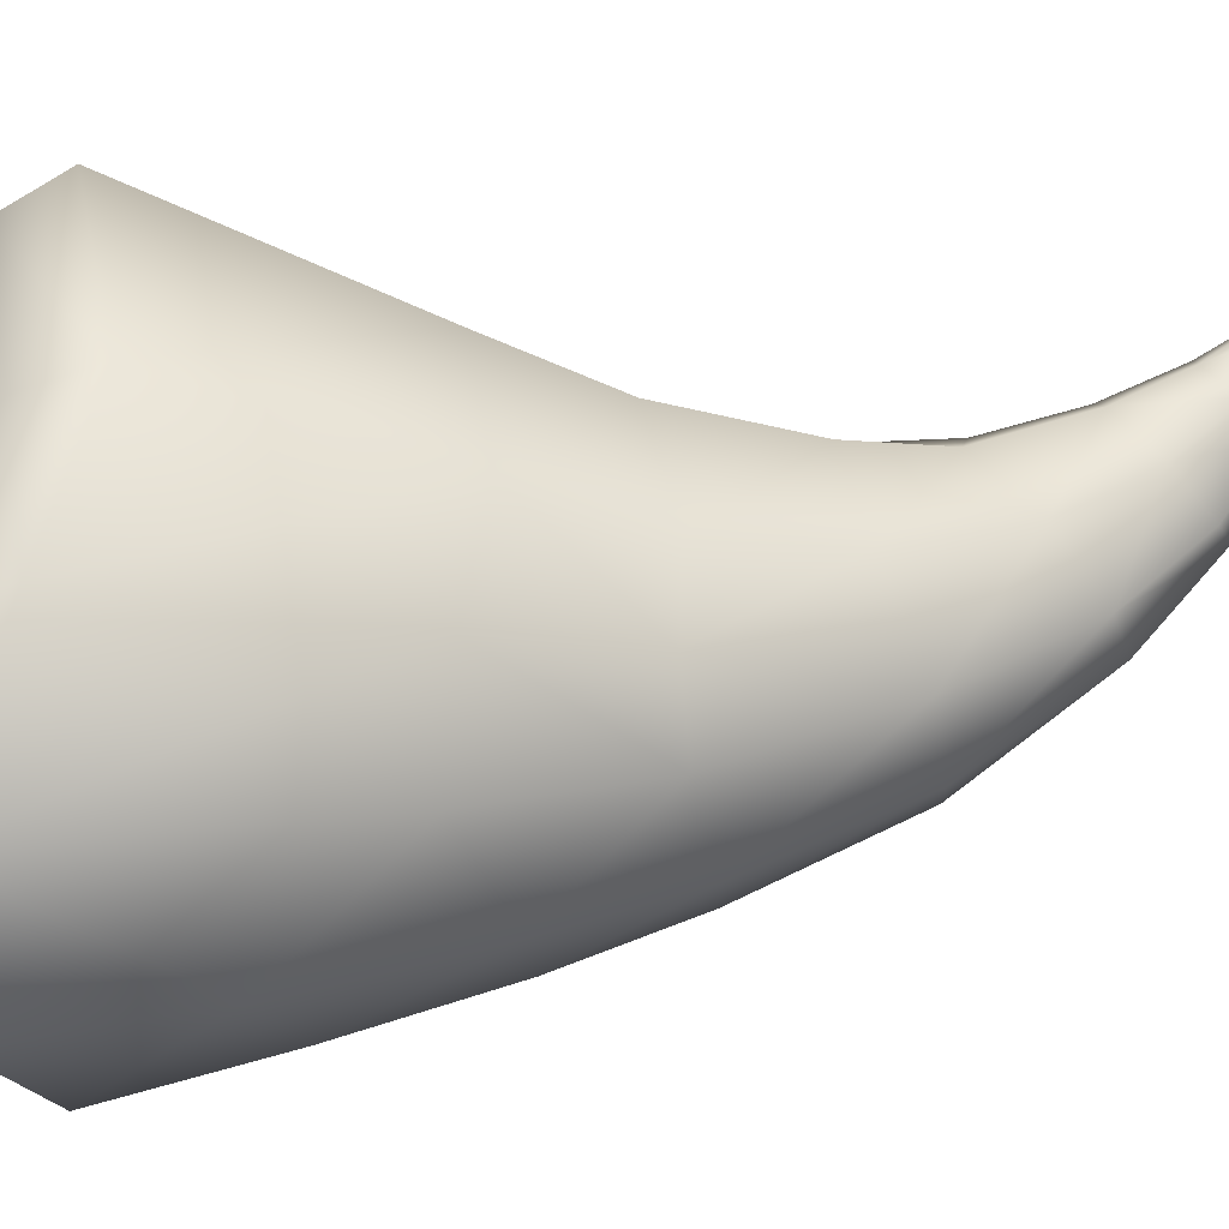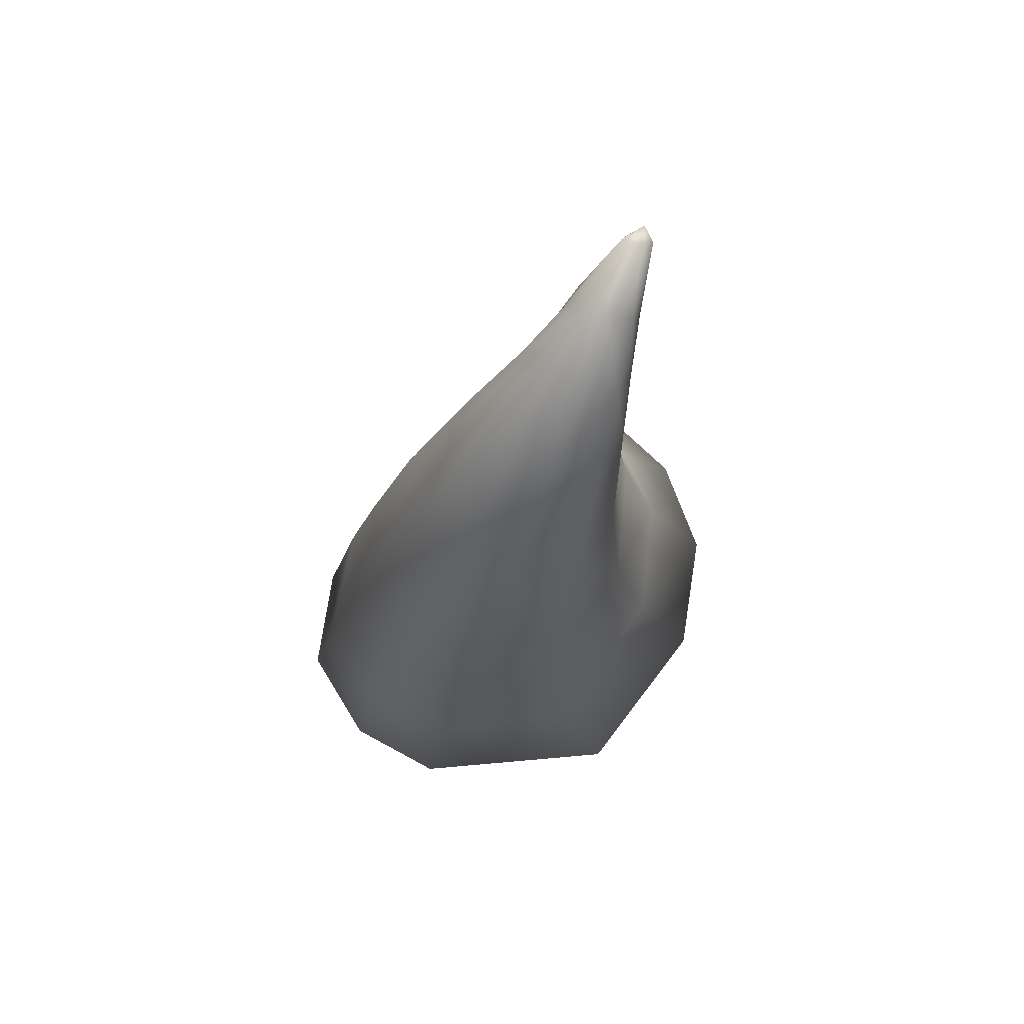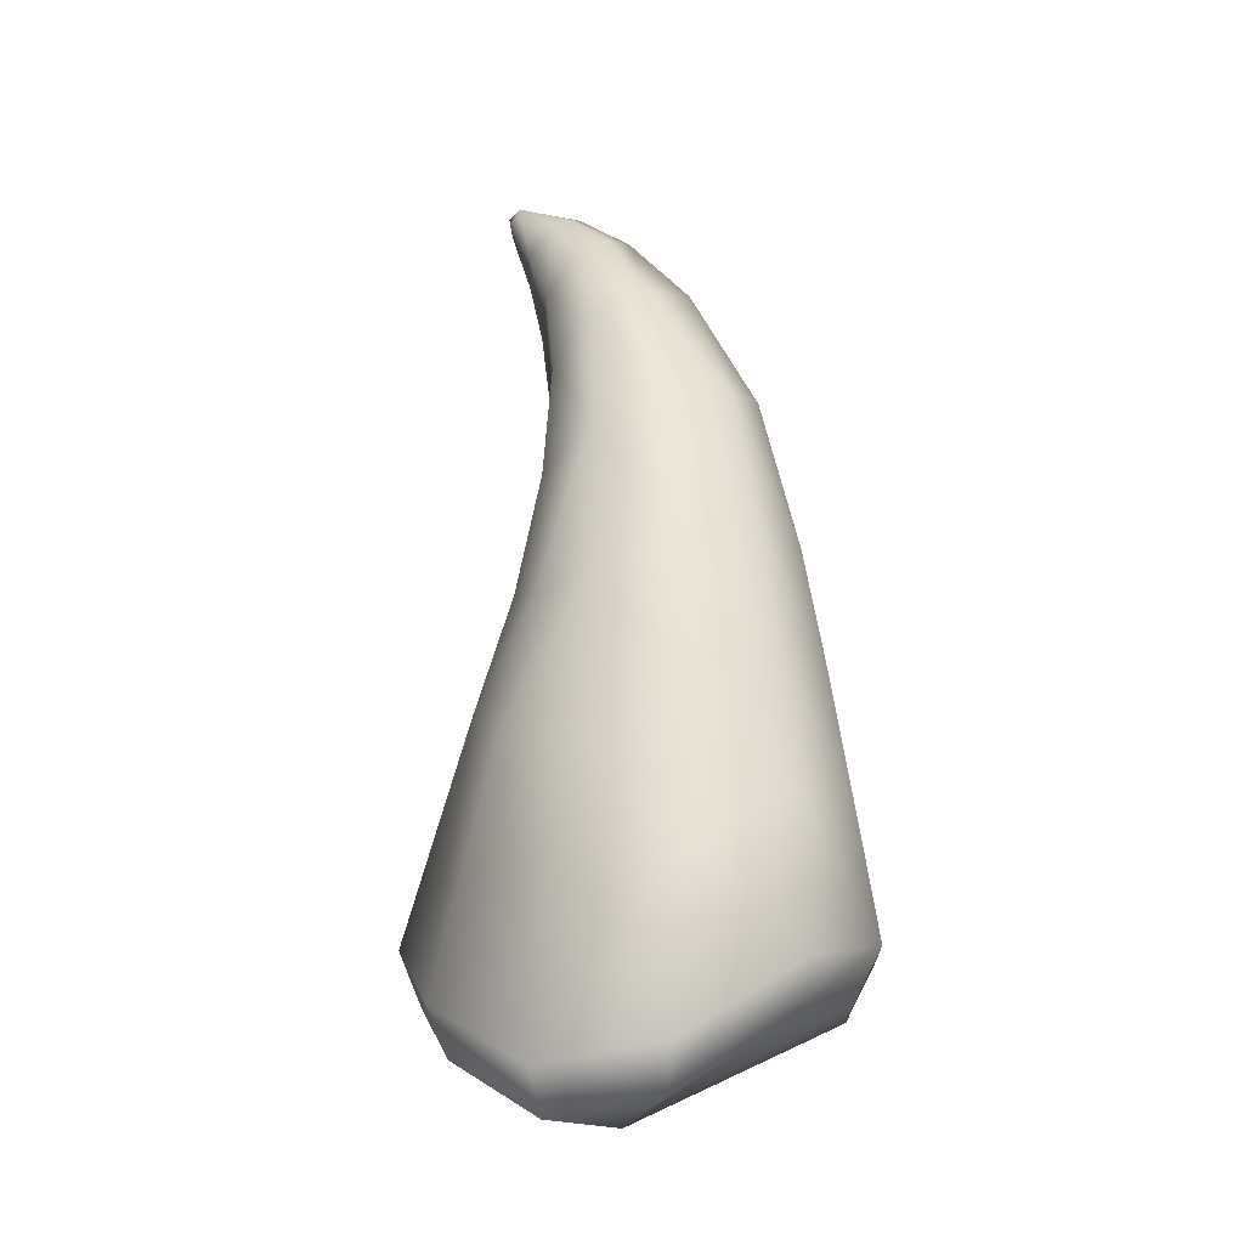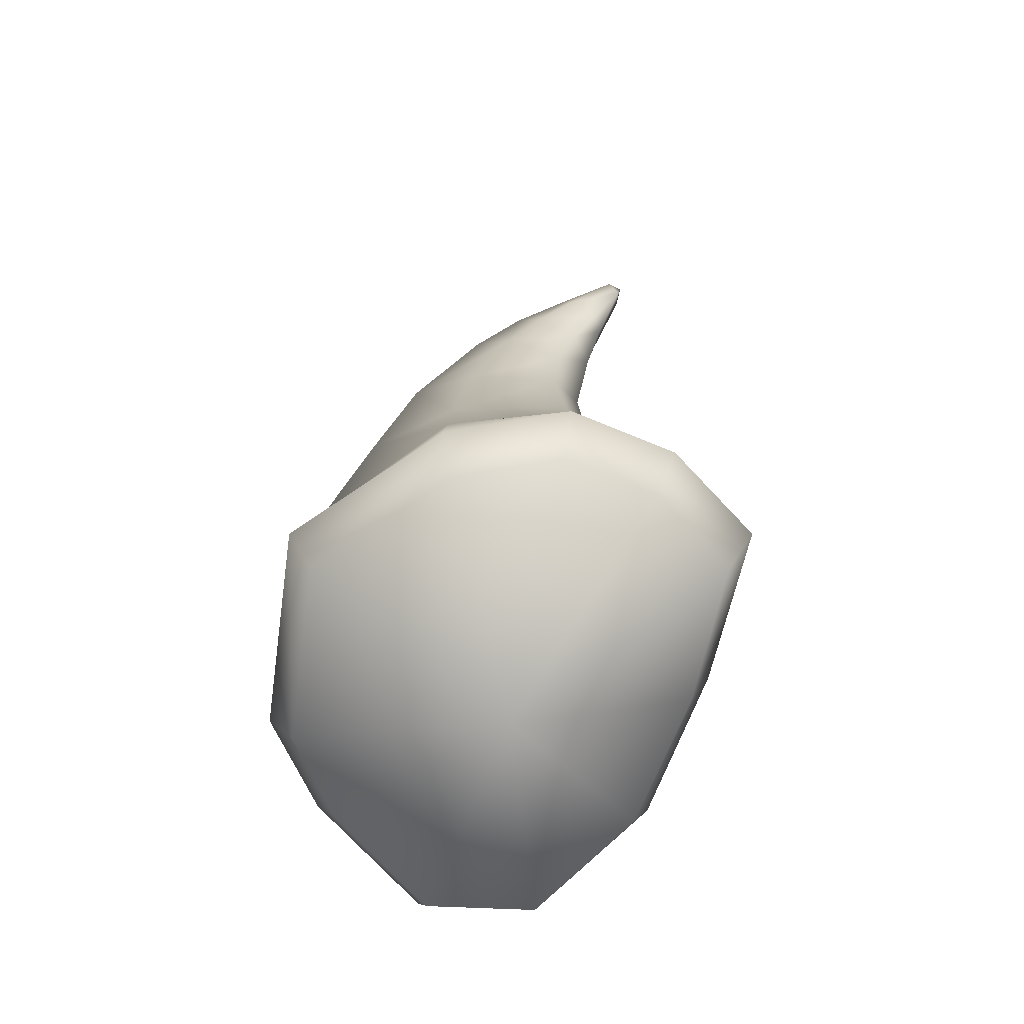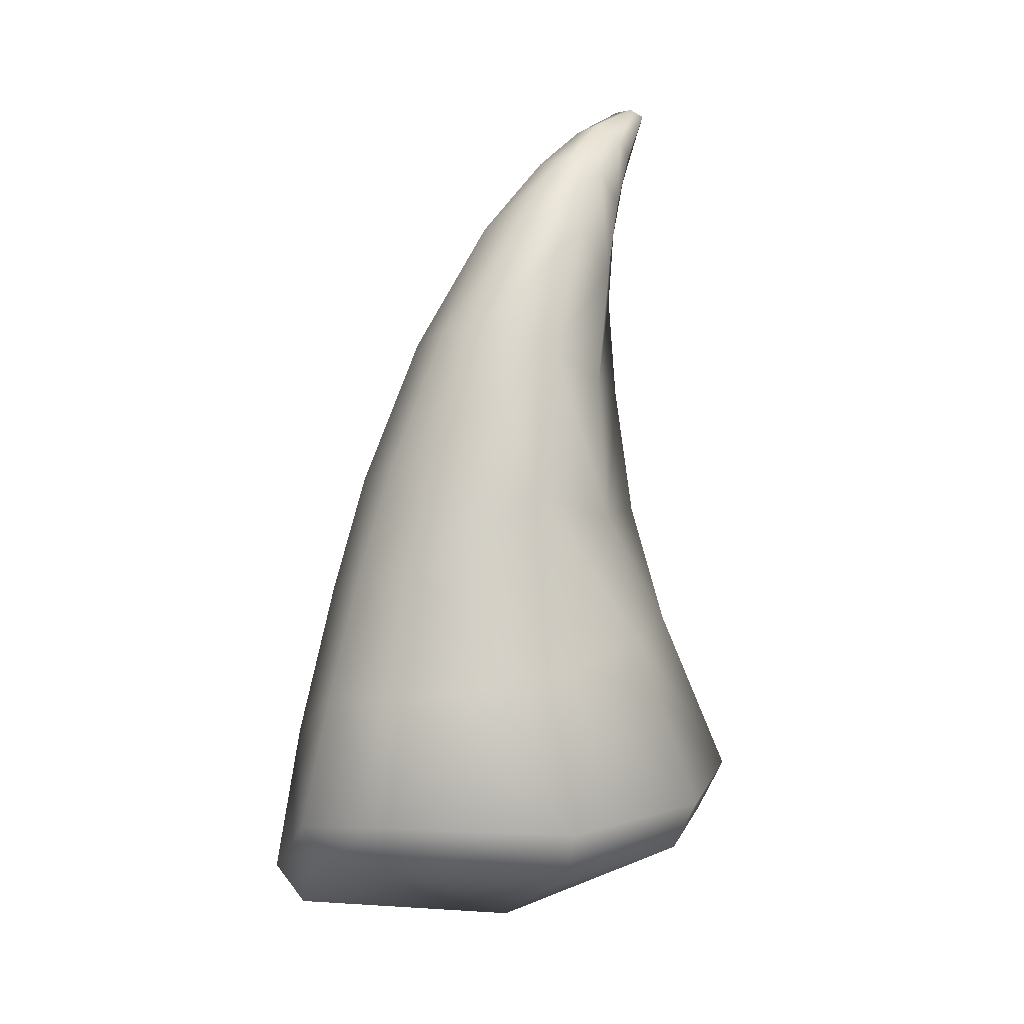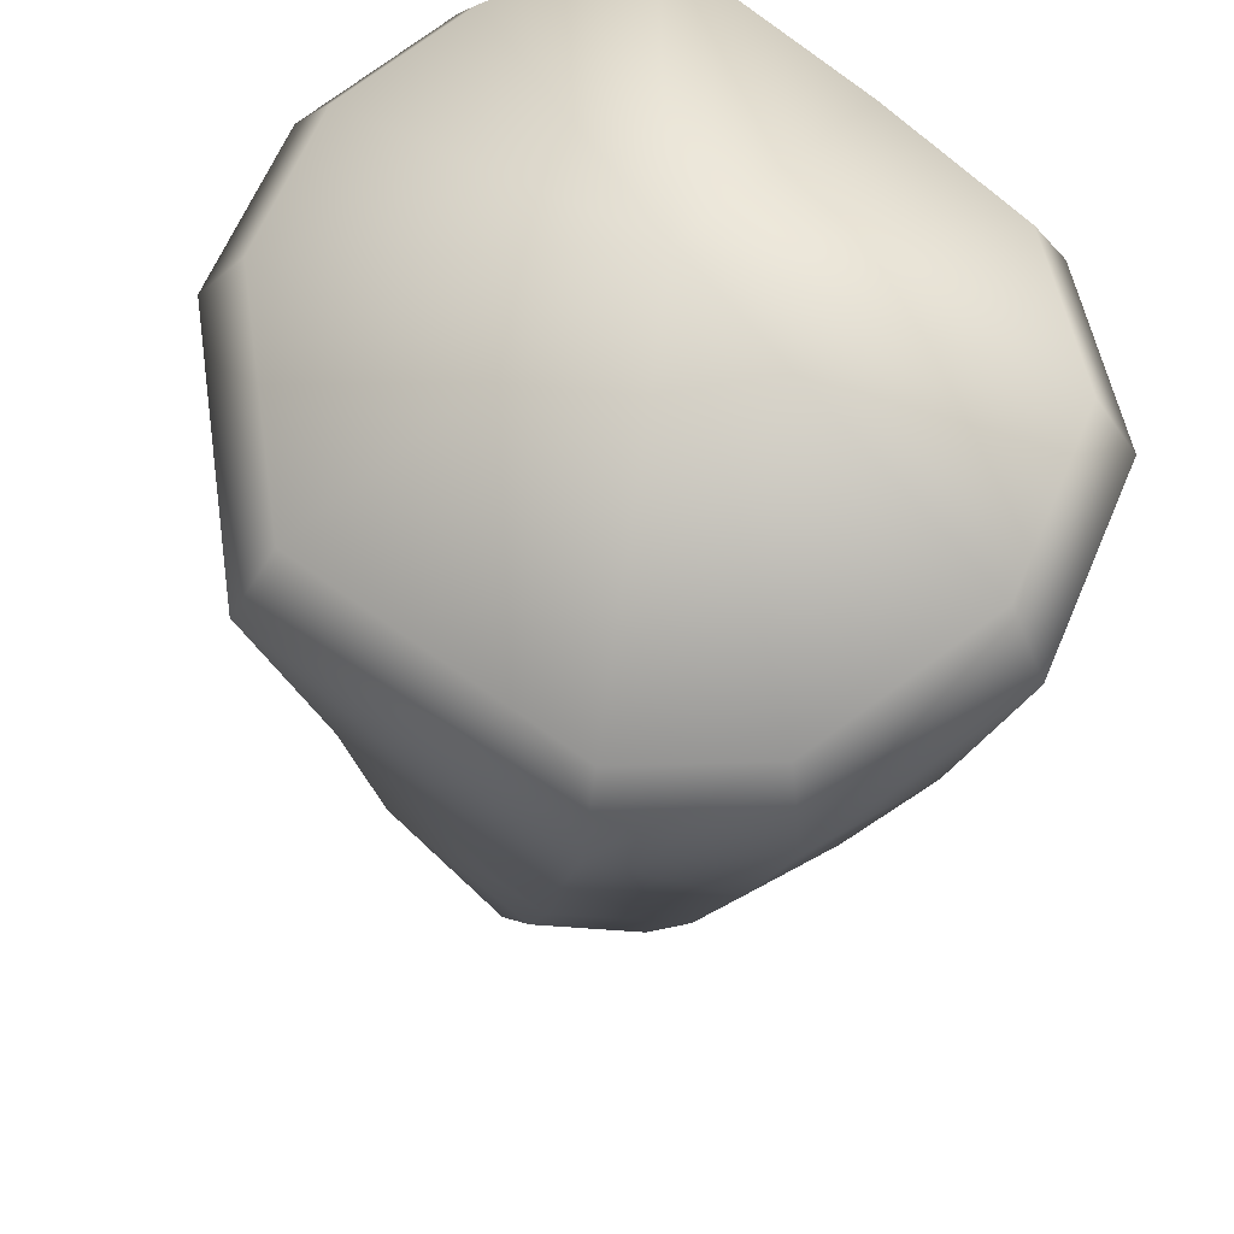
<metadata>
{"format":"obj","ext":"obj","renderer":"f3d","projection":"perspective","resolution":1024,"background":"white","views":[{"elev":5.8,"azim":75.8,"up":"+Z"},{"elev":72.8,"azim":-150.0,"up":"+Y"},{"elev":-12.9,"azim":128.8,"up":"+Y"},{"elev":-65.8,"azim":-62.9,"up":"+Y"},{"elev":4.0,"azim":-139.1,"up":"+Y"},{"elev":-22.8,"azim":-2.6,"up":"+Z"}]}
</metadata>
<code>
g Zalisk_Weapon
v -0.0426 -0.1278 -0.01835
v -0.1012 -0.1284 -0.06702
v -0.06135 -0.01245 -0.09469
v -0.01573 -0.009075 -0.06383
v -0.09403 -0.02115 -0.1671
v -0.1323 -0.1444 -0.1465
v -0.08218 -0.04238 -0.273
v -0.116 -0.1489 -0.2722
v -0.0712 0.07096 -0.1777
v -0.03516 0.07265 -0.1013
v -0.02649 0.1661 -0.1119
v 0.02552 0.1647 -0.1068
v 0.0331 0.07992 -0.08844
v -0.05637 0.1743 -0.1709
v -0.05703 0.1982 -0.2243
v -0.06515 0.09327 -0.2532
v -0.01667 0.2147 -0.2574
v -0.007541 0.1085 -0.2956
v 0.0891 0.08322 -0.1382
v 0.07372 0.1661 -0.148
v 0.1183 0.07381 -0.1814
v 0.0206 0.2221 -0.1109
v -0.01753 0.2379 -0.1094
v 0.01383 0.2882 -0.09518
v -0.01105 0.2916 -0.09536
v -0.04389 0.2609 -0.1432
v -0.03306 0.3138 -0.1183
v -0.03319 0.3367 -0.1396
v -0.04302 0.2933 -0.1752
v -0.01792 0.3034 -0.2004
v -0.0128 0.3512 -0.1524
v 0.0332 0.2927 -0.2007
v 0.01575 0.3454 -0.1542
v 0.06227 0.2737 -0.1778
v 0.03649 0.3304 -0.1445
v 0.03551 0.3076 -0.1175
v 0.05424 0.2477 -0.1397
v 0.09215 0.187 -0.2049
v 0.06179 0.2025 -0.2469
v 0.08966 0.09918 -0.2774
v 0.03977 0.1121 -0.2971
v 0.02003 0.2142 -0.2607
v 0.1216 0.07764 -0.2293
v 0.02086 0.3635 -0.1099
v 0.02408 0.3469 -0.09174
v 0.008999 0.3726 -0.116
v -0.007749 0.3783 -0.1116
v -0.02207 0.3649 -0.1006
v -0.02245 0.3524 -0.09116
v -0.006132 0.3351 -0.07708
v 0.007812 0.3322 -0.07818
v -0.002498 0.3782 -0.05253
v -0.004859 0.3947 -0.06523
v -0.0108 0.3894 -0.05688
v 0.007436 0.3934 -0.0674
v 0.008076 0.383 -0.05934
v 0.004641 -0.147 -0.3572
v 3.979e-05 -0.05694 -0.3362
v -0.002029 0.03315 -0.3162
v 0.05308 0.03313 -0.3189
v 0.06513 -0.06021 -0.3395
v 0.07655 -0.157 -0.3578
v 0.1324 -0.09805 -0.3077
v 0.1526 -0.2066 -0.3149
v 0.1847 -0.2205 -0.2382
v 0.145 -0.02351 -0.2357
v 0.1387 -0.01818 -0.1706
v 0.1084 0.01477 -0.2929
v 0.1717 -0.1813 -0.1449
v 0.1009 0.005013 -0.1144
v 0.1166 -0.1419 -0.06864
v 0.03238 0.008635 -0.05962
v 0.02868 -0.1434 0.004447
v 0.107 -0.1791 -0.08085
v 0.1556 -0.2135 -0.1491
v 0.02844 -0.1792 -0.01679
v 0.1671 -0.249 -0.2315
v -0.03492 -0.165 -0.03681
v -0.08684 -0.1656 -0.07972
v -0.1142 -0.1801 -0.15
v -0.09944 -0.1842 -0.2613
v 0.007838 -0.1824 -0.3367
v 0.1388 -0.2365 -0.2994
v 0.07164 -0.1916 -0.3374
v -0.002498 0.3782 -0.05253
v -0.0006255 0.3926 -0.05077
v 0.008076 0.383 -0.05934
v -0.0108 0.3894 -0.05688
v -0.004859 0.3947 -0.06523
v 0.007436 0.3934 -0.0674
v -0.03492 -0.165 -0.03681
v 0.0298 -0.2517 -0.1799
v -0.08684 -0.1656 -0.07972
v -0.1142 -0.1801 -0.15
v -0.09944 -0.1842 -0.2613
v 0.007838 -0.1824 -0.3367
v 0.02844 -0.1792 -0.01679
v 0.107 -0.1791 -0.08085
v 0.1556 -0.2135 -0.1491
v 0.1671 -0.249 -0.2315
v 0.1388 -0.2365 -0.2994
v 0.07164 -0.1916 -0.3374
f 3 2 1
f 4 3 1
f 3 5 2
f 5 6 2
f 5 7 6
f 7 8 6
f 9 5 3
f 10 9 3
f 3 4 10
f 10 11 9
f 12 11 10
f 13 12 10
f 10 4 13
f 11 14 9
f 14 15 9
f 15 16 9
f 16 7 5
f 9 16 5
f 15 17 16
f 17 18 16
f 12 13 19
f 20 12 19
f 21 20 19
f 11 12 22
f 22 12 20
f 23 11 22
f 14 11 23
f 23 22 24
f 25 23 24
f 26 23 25
f 26 14 23
f 15 14 26
f 27 26 25
f 27 28 26
f 28 29 26
f 17 15 29
f 29 15 26
f 30 29 28
f 30 17 29
f 31 30 28
f 32 30 31
f 33 32 31
f 34 32 33
f 35 34 33
f 35 36 34
f 36 37 34
f 24 22 37
f 36 24 37
f 34 37 38
f 37 20 38
f 34 38 39
f 32 34 39
f 39 38 40
f 39 40 41
f 42 39 41
f 39 42 32
f 32 42 30
f 38 43 40
f 30 42 17
f 37 22 20
f 36 35 44
f 45 36 44
f 35 33 46
f 44 35 46
f 46 33 31
f 47 46 31
f 47 31 28
f 48 47 28
f 48 28 27
f 49 48 27
f 49 27 50
f 27 25 50
f 50 25 51
f 25 24 51
f 51 24 45
f 24 36 45
f 52 50 51
f 49 50 52
f 53 47 48
f 54 53 48
f 54 49 52
f 54 48 49
f 55 46 47
f 53 55 47
f 52 51 56
f 56 45 55
f 51 45 56
f 45 44 55
f 55 44 46
f 8 58 57
f 7 58 8
f 59 58 7
f 59 7 16
f 18 59 16
f 18 41 59
f 41 60 59
f 59 60 58
f 60 61 58
f 58 61 57
f 61 62 57
f 61 63 62
f 63 64 62
f 64 63 65
f 63 66 65
f 66 67 65
f 67 66 43
f 21 67 43
f 43 66 68
f 68 66 63
f 61 60 68
f 63 61 68
f 40 43 68
f 60 41 40
f 68 60 40
f 67 69 65
f 67 70 69
f 70 67 21
f 70 71 69
f 70 72 71
f 72 73 71
f 13 72 70
f 13 4 72
f 72 4 73
f 19 13 70
f 19 70 21
f 43 38 21
f 38 20 21
f 4 1 73
f 71 74 69
f 74 75 69
f 76 74 71
f 73 76 71
f 69 75 65
f 75 77 65
f 78 76 73
f 1 78 73
f 79 78 1
f 2 79 1
f 80 79 2
f 6 80 2
f 81 80 6
f 8 81 6
f 82 81 8
f 57 82 8
f 65 77 64
f 77 83 64
f 64 83 62
f 83 84 62
f 84 82 57
f 62 84 57
f 87 86 85
f 85 86 88
f 88 86 89
f 90 86 87
f 89 86 90
f 42 41 18
f 17 42 18
f 93 92 91
f 94 92 93
f 95 92 94
f 96 92 95
f 91 92 97
f 97 92 98
f 98 92 99
f 99 92 100
f 100 92 101
f 101 92 102
f 102 92 96

</code>
